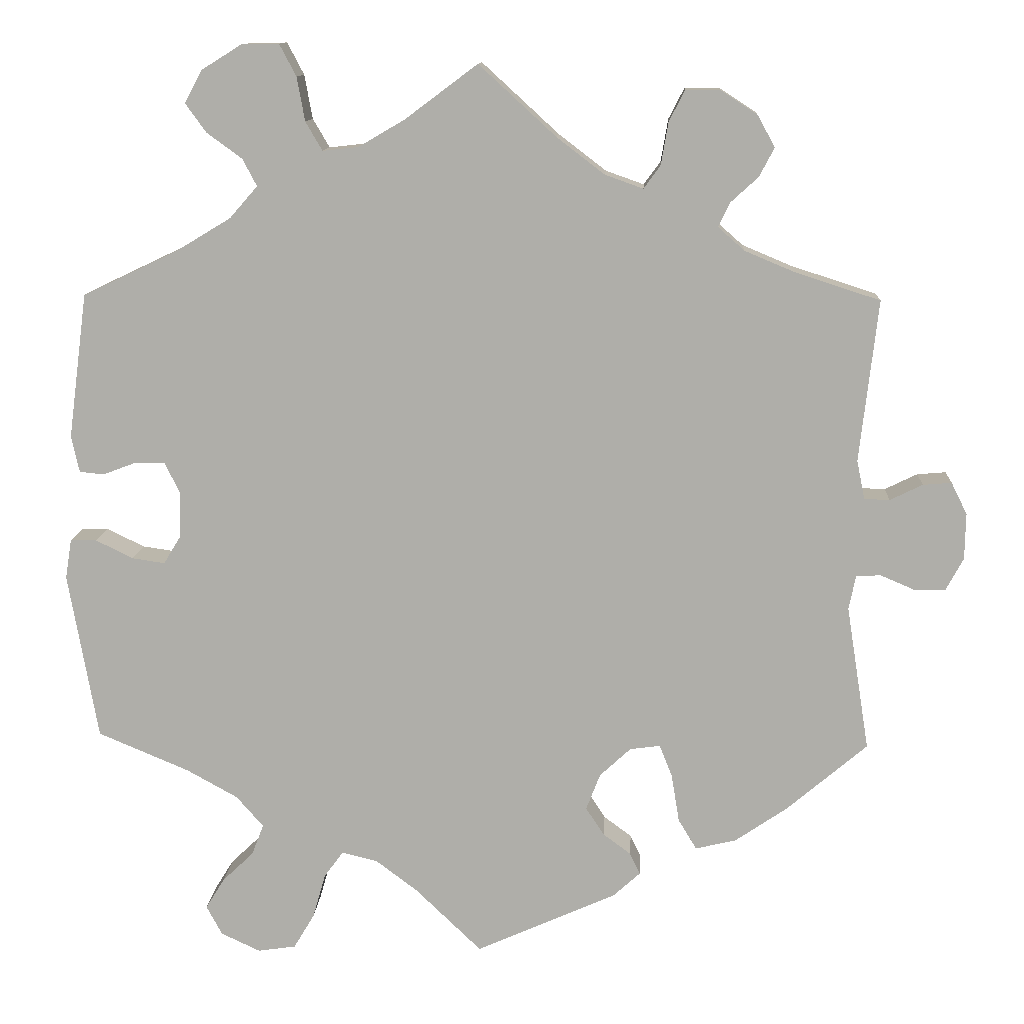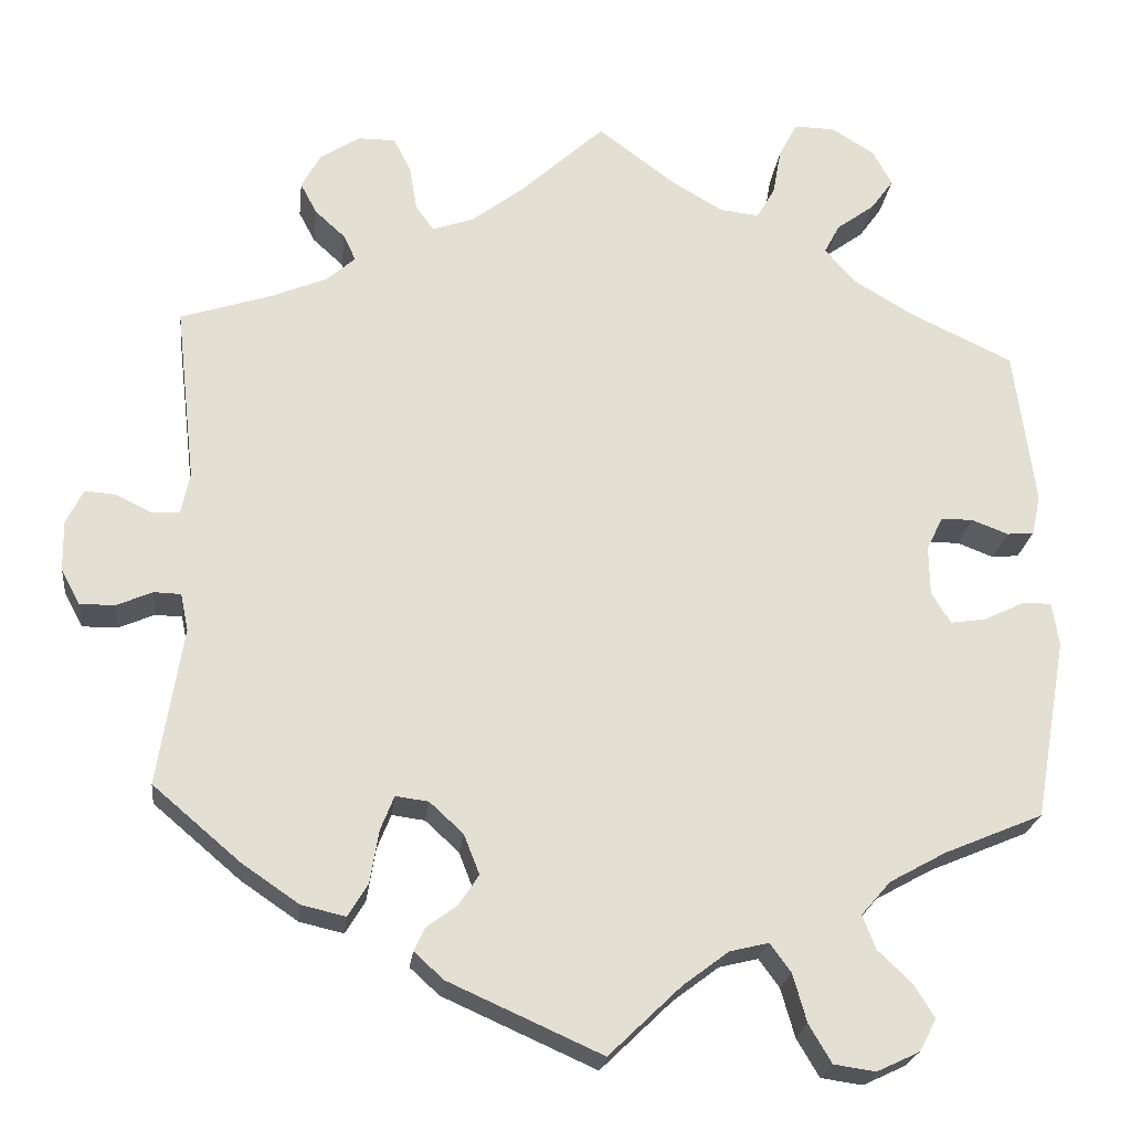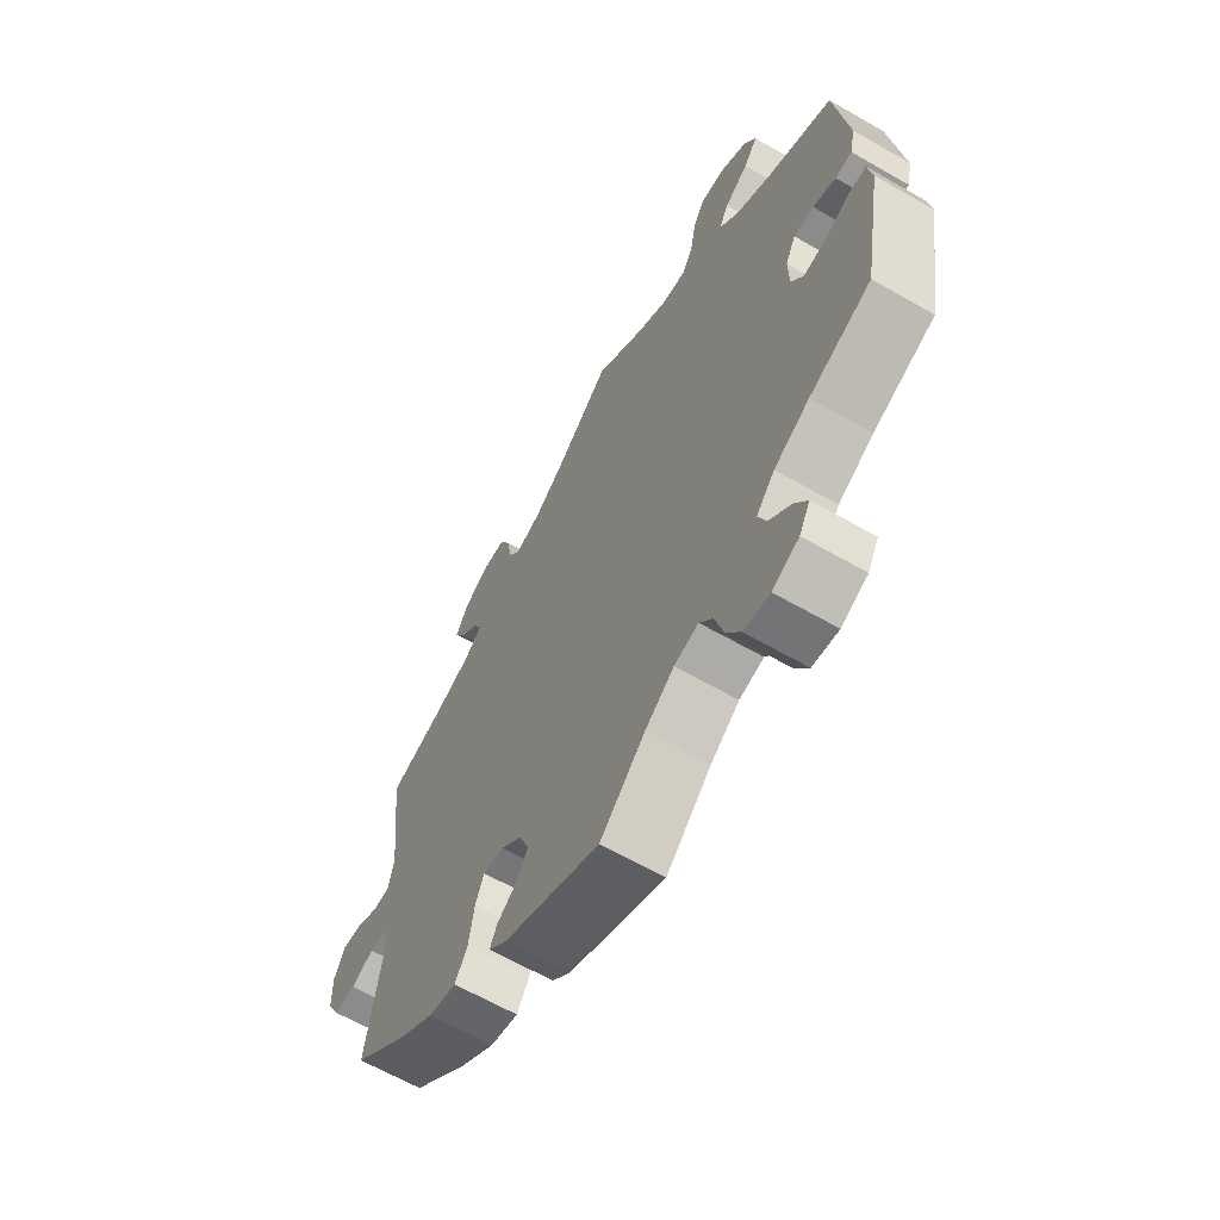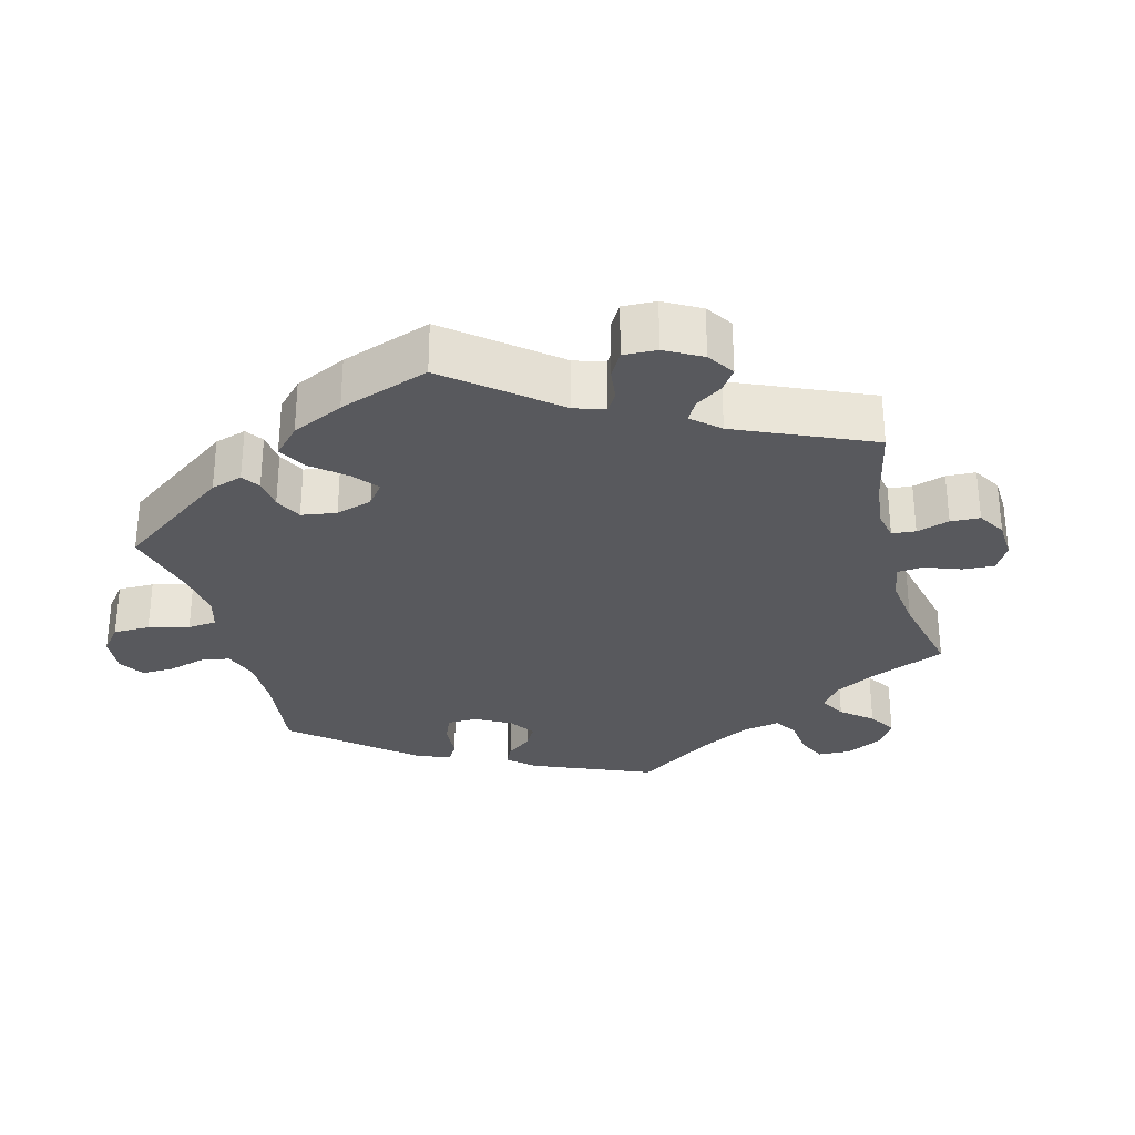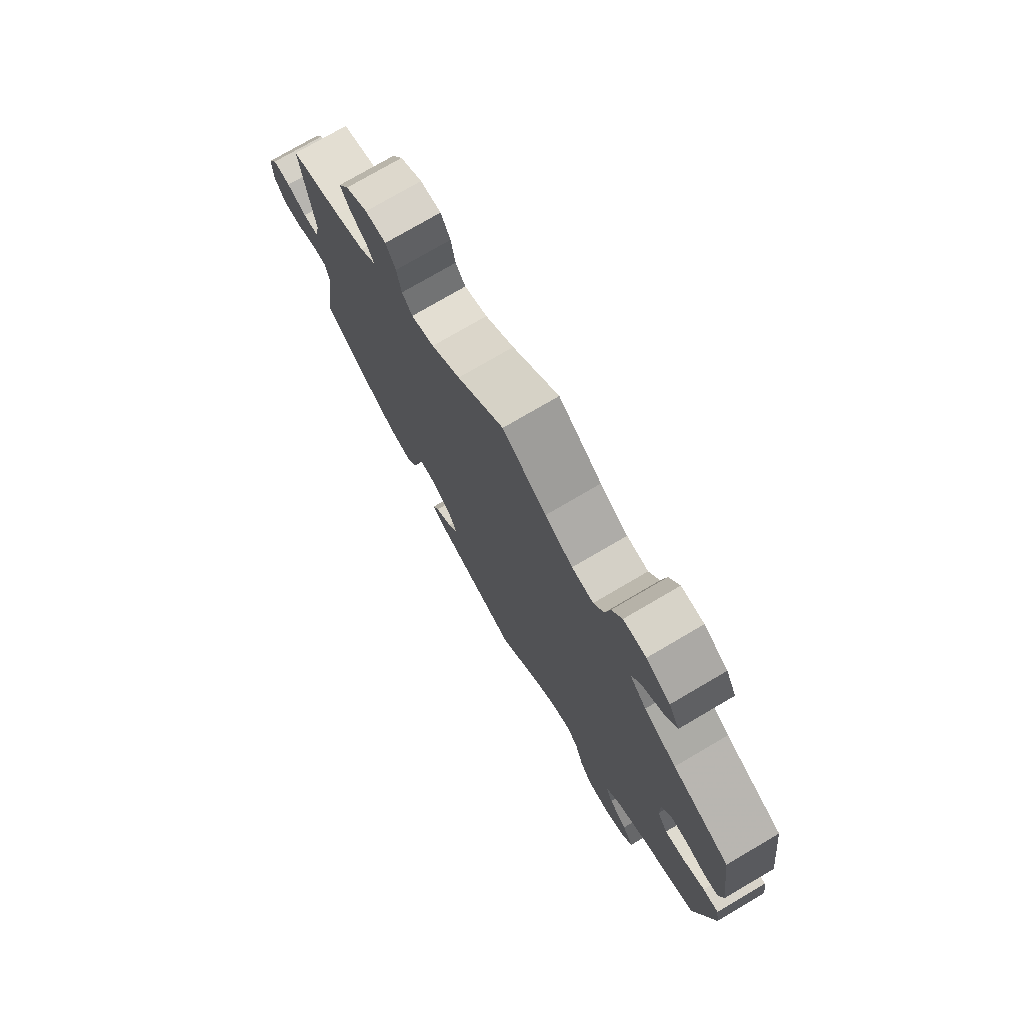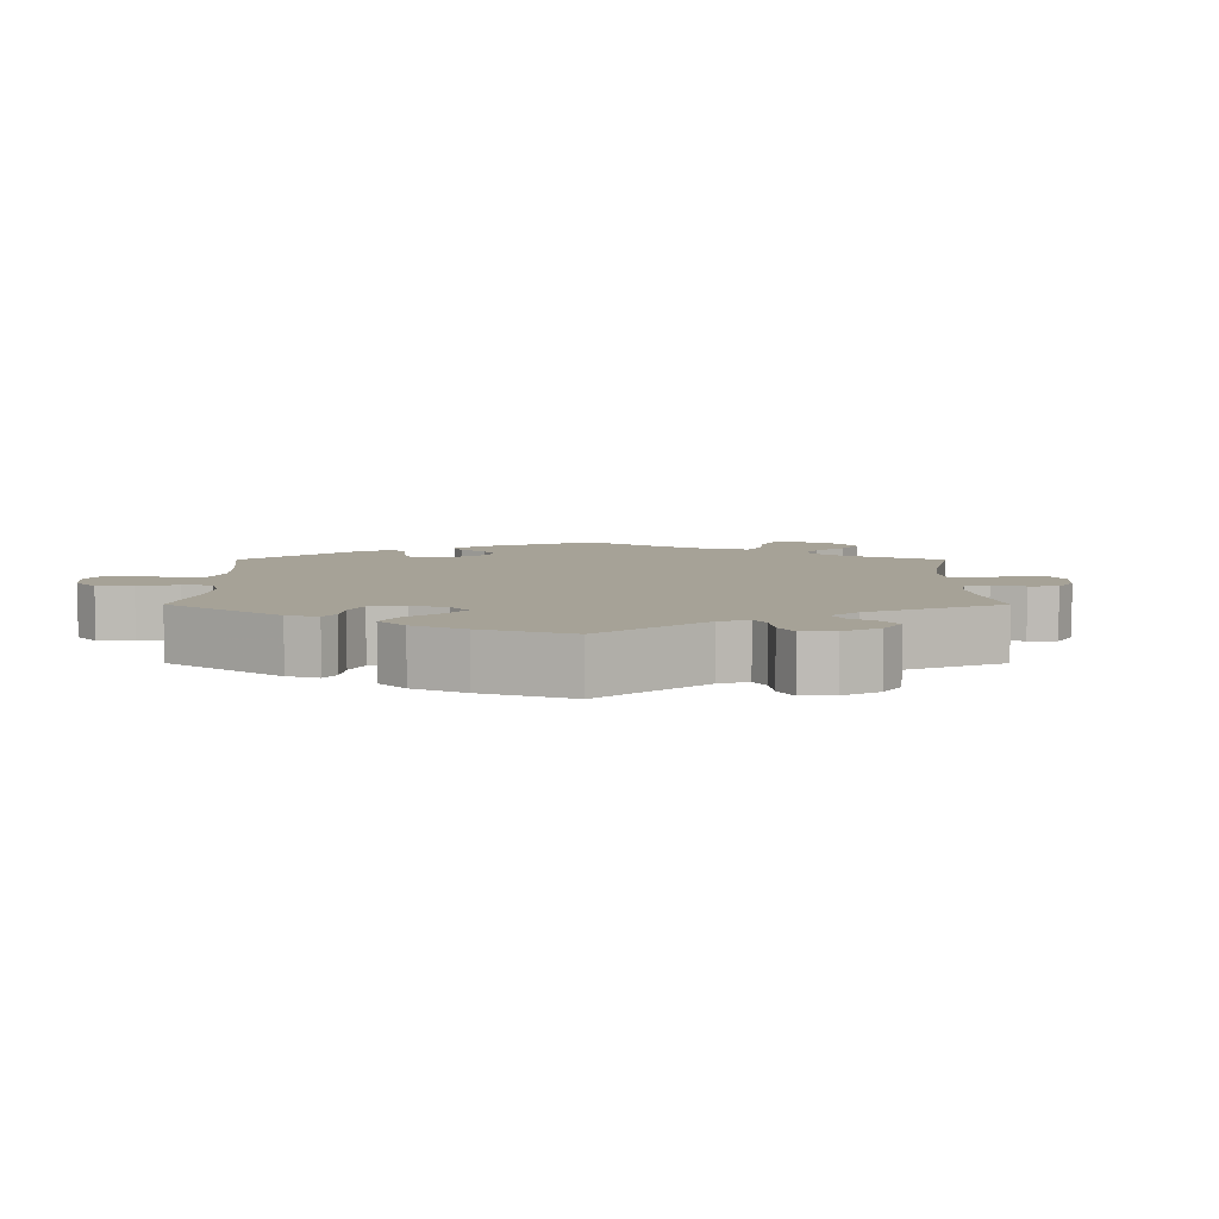
<metadata>
{"format":"obj","ext":"obj","renderer":"f3d","projection":"perspective","resolution":1024,"background":"white","views":[{"elev":11.9,"azim":-176.8,"up":"+Z"},{"elev":-22.7,"azim":-6.5,"up":"+Z"},{"elev":-63.9,"azim":59.9,"up":"+Z"},{"elev":-29.9,"azim":-105.3,"up":"+Y"},{"elev":75.8,"azim":59.6,"up":"+Z"},{"elev":6.4,"azim":-120.0,"up":"+Y"}]}
</metadata>
<code>
v 0.091 0.07 0.51
v 0.149 0.07 0.476
v 0.194 0.07 0.471
v 0.215 0.07 0.507
v 0.225 0.07 0.562
v 0.246 0.07 0.602
v 0.293 0.07 0.601
v 0.343 0.07 0.57
v 0.365 0.07 0.529
v 0.339 0.07 0.493
v 0.295 0.07 0.461
v 0.277 0.07 0.427
v 0.312 0.07 0.387
v 0.38 0.07 0.346
v 0.5 0.07 0.289
v 0.524 0.07 0.107
v 0.514 0.07 0.061
v 0.483 0.07 0.058
v 0.441 0.07 0.074
v 0.404 0.07 0.074
v 0.385 0.07 0.035
v 0.386 0.07 -0.022
v 0.408 0.07 -0.058
v 0.449 0.07 -0.052
v 0.496 0.07 -0.029
v 0.529 0.07 -0.029
v 0.537 0.07 -0.079
v 0.5 0.07 -0.289
v 0.386 0.07 -0.337
v 0.321 0.07 -0.373
v 0.287 0.07 -0.412
v 0.302 0.07 -0.451
v 0.341 0.07 -0.488
v 0.365 0.07 -0.527
v 0.345 0.07 -0.564
v 0.296 0.07 -0.587
v 0.248 0.07 -0.58
v 0.222 0.07 -0.536
v 0.206 0.07 -0.48
v 0.182 0.07 -0.447
v 0.137 0.07 -0.458
v 0.084 0.07 -0.498
v 0.001 0.07 -0.578
v -0.176 0.07 -0.499
v -0.21 0.07 -0.468
v -0.197 0.07 -0.441
v -0.162 0.07 -0.415
v -0.139 0.07 -0.38
v -0.157 0.07 -0.334
v -0.196 0.07 -0.298
v -0.234 0.07 -0.293
v -0.25 0.07 -0.333
v -0.26 0.07 -0.394
v -0.283 0.07 -0.432
v -0.334 0.07 -0.42
v -0.4 0.07 -0.375
v -0.501 0.07 -0.289
v -0.472 0.07 -0.106
v -0.481 0.07 -0.063
v -0.512 0.07 -0.062
v -0.554 0.07 -0.08
v -0.594 0.07 -0.08
v -0.616 0.07 -0.039
v -0.617 0.07 0.019
v -0.597 0.07 0.059
v -0.561 0.07 0.056
v -0.52 0.07 0.036
v -0.488 0.07 0.037
v -0.478 0.07 0.086
v -0.501 0.07 0.289
v -0.393 0.07 0.324
v -0.331 0.07 0.35
v -0.298 0.07 0.379
v -0.312 0.07 0.409
v -0.347 0.07 0.441
v -0.366 0.07 0.477
v -0.344 0.07 0.517
v -0.298 0.07 0.547
v -0.255 0.07 0.547
v -0.235 0.07 0.508
v -0.226 0.07 0.455
v -0.205 0.07 0.426
v -0.157 0.07 0.443
v -0.097 0.07 0.489
v 0 0.07 0.578
v 0.091 0 0.51
v 0.149 0 0.476
v 0.194 0 0.471
v 0.215 0 0.507
v 0.225 0 0.562
v 0.246 0 0.602
v 0.293 0 0.601
v 0.343 0 0.57
v 0.365 0 0.529
v 0.339 0 0.493
v 0.295 0 0.461
v 0.277 0 0.427
v 0.312 0 0.387
v 0.38 0 0.346
v 0.5 0 0.289
v 0.524 0 0.107
v 0.514 0 0.061
v 0.483 0 0.058
v 0.441 0 0.074
v 0.404 0 0.074
v 0.385 0 0.035
v 0.386 0 -0.022
v 0.408 0 -0.058
v 0.449 0 -0.052
v 0.496 0 -0.029
v 0.529 0 -0.029
v 0.537 0 -0.079
v 0.5 0 -0.289
v 0.386 0 -0.337
v 0.321 0 -0.373
v 0.287 0 -0.412
v 0.302 0 -0.451
v 0.341 0 -0.488
v 0.365 0 -0.527
v 0.345 0 -0.564
v 0.296 0 -0.587
v 0.248 0 -0.58
v 0.222 0 -0.536
v 0.206 0 -0.48
v 0.182 0 -0.447
v 0.137 0 -0.458
v 0.084 0 -0.498
v 0.001 0 -0.578
v -0.176 0 -0.499
v -0.21 0 -0.468
v -0.197 0 -0.441
v -0.162 0 -0.415
v -0.139 0 -0.38
v -0.157 0 -0.334
v -0.196 0 -0.298
v -0.234 0 -0.293
v -0.25 0 -0.333
v -0.26 0 -0.394
v -0.283 0 -0.432
v -0.334 0 -0.42
v -0.4 0 -0.375
v -0.501 0 -0.289
v -0.472 0 -0.106
v -0.481 0 -0.063
v -0.512 0 -0.062
v -0.554 0 -0.08
v -0.594 0 -0.08
v -0.616 0 -0.039
v -0.617 0 0.019
v -0.597 0 0.059
v -0.561 0 0.056
v -0.52 0 0.036
v -0.488 0 0.037
v -0.478 0 0.086
v -0.501 0 0.289
v -0.393 0 0.324
v -0.331 0 0.35
v -0.298 0 0.379
v -0.312 0 0.409
v -0.347 0 0.441
v -0.366 0 0.477
v -0.344 0 0.517
v -0.298 0 0.547
v -0.255 0 0.547
v -0.235 0 0.508
v -0.226 0 0.455
v -0.205 0 0.426
v -0.157 0 0.443
v -0.097 0 0.489
v 0 0 0.578
f 84 85 1
f 83 84 1 2
f 82 83 2 3
f 78 79 80 81
f 78 81 82
f 77 78 82
f 74 75 76 77
f 73 74 77 82
f 72 73 82 3
f 69 70 71
f 68 69 71 72
f 64 65 66 67
f 64 67 68
f 63 64 68
f 60 61 62 63
f 59 60 63 68
f 58 59 68 72
f 52 53 54 55
f 51 52 55 56
f 44 45 46 47
f 42 43 44 47
f 41 42 47 48
f 40 41 48 49
f 36 37 38 39
f 36 39 40
f 35 36 40
f 32 33 34 35
f 31 32 35 40
f 30 31 40 49
f 26 27 28 29
f 24 25 26 29
f 23 24 29 30
f 22 23 30 49
f 16 17 18 19
f 14 15 16 19
f 13 14 19 20
f 12 13 20 21
f 8 9 10 11
f 8 11 12
f 7 8 12
f 4 5 6 7
f 3 4 7 12
f 51 56 57 58
f 50 51 58 72
f 22 49 50 72
f 21 22 72
f 3 12 21 72
f 86 170 169
f 87 86 169 168
f 88 87 168 167
f 166 165 164 163
f 167 166 163
f 167 163 162
f 162 161 160 159
f 167 162 159 158
f 88 167 158 157
f 156 155 154
f 157 156 154 153
f 152 151 150 149
f 153 152 149
f 153 149 148
f 148 147 146 145
f 153 148 145 144
f 157 153 144 143
f 140 139 138 137
f 141 140 137 136
f 132 131 130 129
f 132 129 128 127
f 133 132 127 126
f 134 133 126 125
f 124 123 122 121
f 125 124 121
f 125 121 120
f 120 119 118 117
f 125 120 117 116
f 134 125 116 115
f 114 113 112 111
f 114 111 110 109
f 115 114 109 108
f 134 115 108 107
f 104 103 102 101
f 104 101 100 99
f 105 104 99 98
f 106 105 98 97
f 96 95 94 93
f 97 96 93
f 97 93 92
f 92 91 90 89
f 97 92 89 88
f 143 142 141 136
f 157 143 136 135
f 157 135 134 107
f 157 107 106
f 157 106 97 88
f 1 86 87 2
f 2 87 88 3
f 3 88 89 4
f 4 89 90 5
f 5 90 91 6
f 6 91 92 7
f 7 92 93 8
f 8 93 94 9
f 9 94 95 10
f 10 95 96 11
f 11 96 97 12
f 12 97 98 13
f 13 98 99 14
f 14 99 100 15
f 15 100 101 16
f 16 101 102 17
f 17 102 103 18
f 18 103 104 19
f 19 104 105 20
f 20 105 106 21
f 21 106 107 22
f 22 107 108 23
f 23 108 109 24
f 24 109 110 25
f 25 110 111 26
f 26 111 112 27
f 27 112 113 28
f 28 113 114 29
f 29 114 115 30
f 30 115 116 31
f 31 116 117 32
f 32 117 118 33
f 33 118 119 34
f 34 119 120 35
f 35 120 121 36
f 36 121 122 37
f 37 122 123 38
f 38 123 124 39
f 39 124 125 40
f 40 125 126 41
f 41 126 127 42
f 42 127 128 43
f 43 128 129 44
f 44 129 130 45
f 45 130 131 46
f 46 131 132 47
f 47 132 133 48
f 48 133 134 49
f 49 134 135 50
f 50 135 136 51
f 51 136 137 52
f 52 137 138 53
f 53 138 139 54
f 54 139 140 55
f 55 140 141 56
f 56 141 142 57
f 57 142 143 58
f 58 143 144 59
f 59 144 145 60
f 60 145 146 61
f 61 146 147 62
f 62 147 148 63
f 63 148 149 64
f 64 149 150 65
f 65 150 151 66
f 66 151 152 67
f 67 152 153 68
f 68 153 154 69
f 69 154 155 70
f 70 155 156 71
f 71 156 157 72
f 72 157 158 73
f 73 158 159 74
f 74 159 160 75
f 75 160 161 76
f 76 161 162 77
f 77 162 163 78
f 78 163 164 79
f 79 164 165 80
f 80 165 166 81
f 81 166 167 82
f 82 167 168 83
f 83 168 169 84
f 84 169 170 85
f 85 170 86 1

</code>
